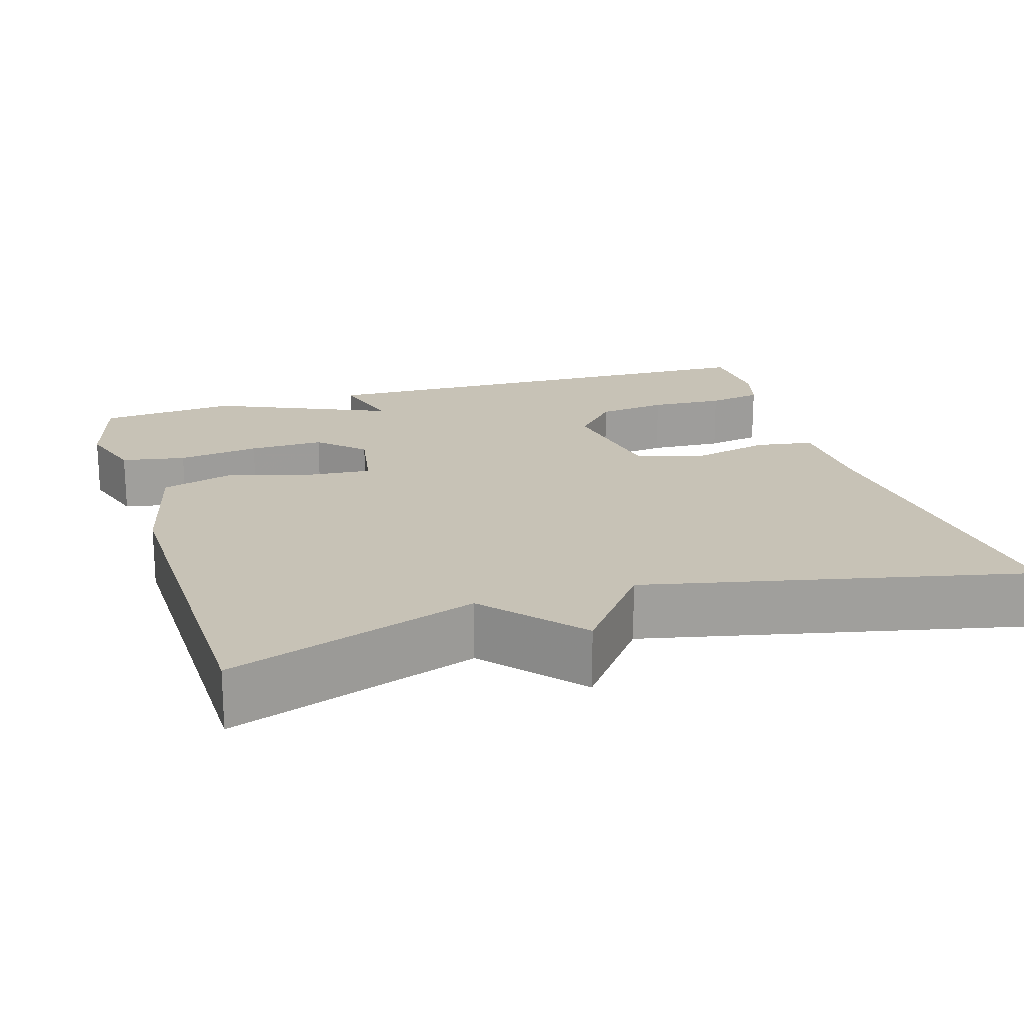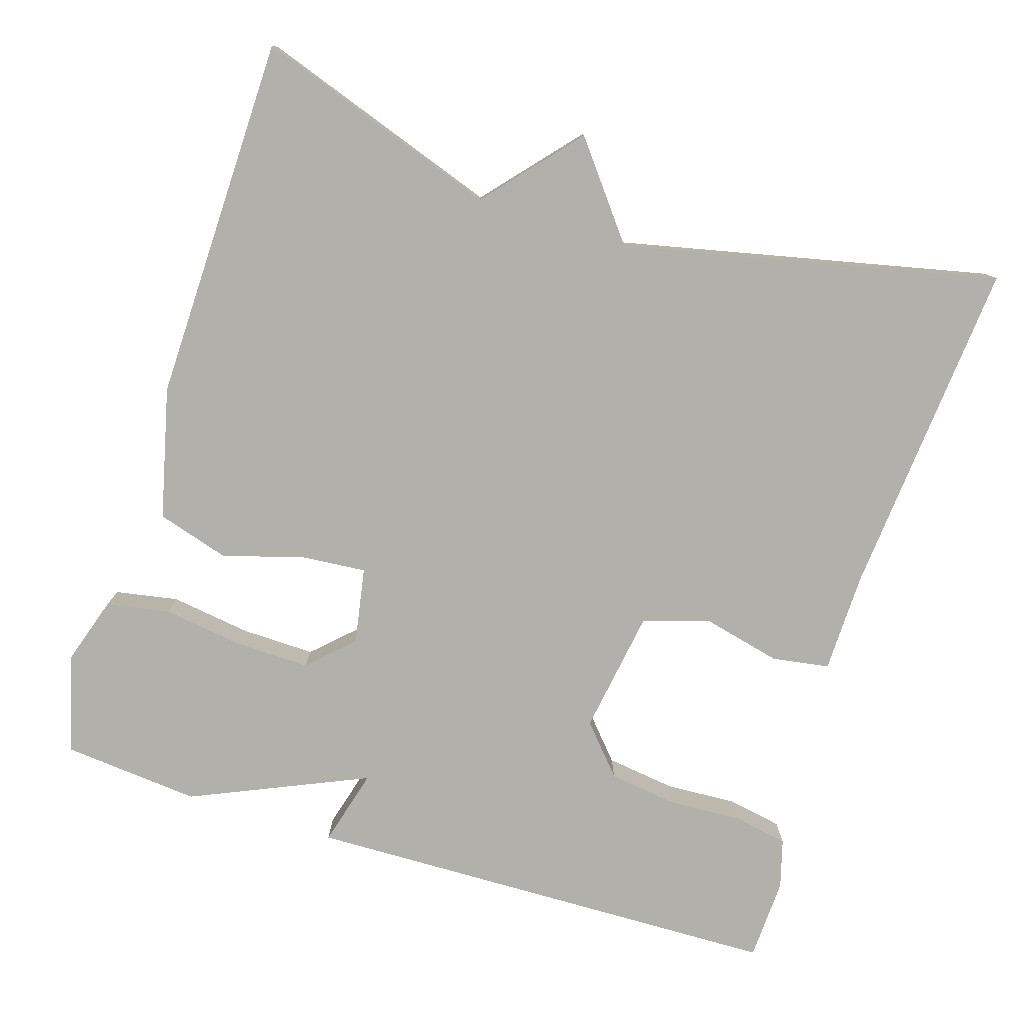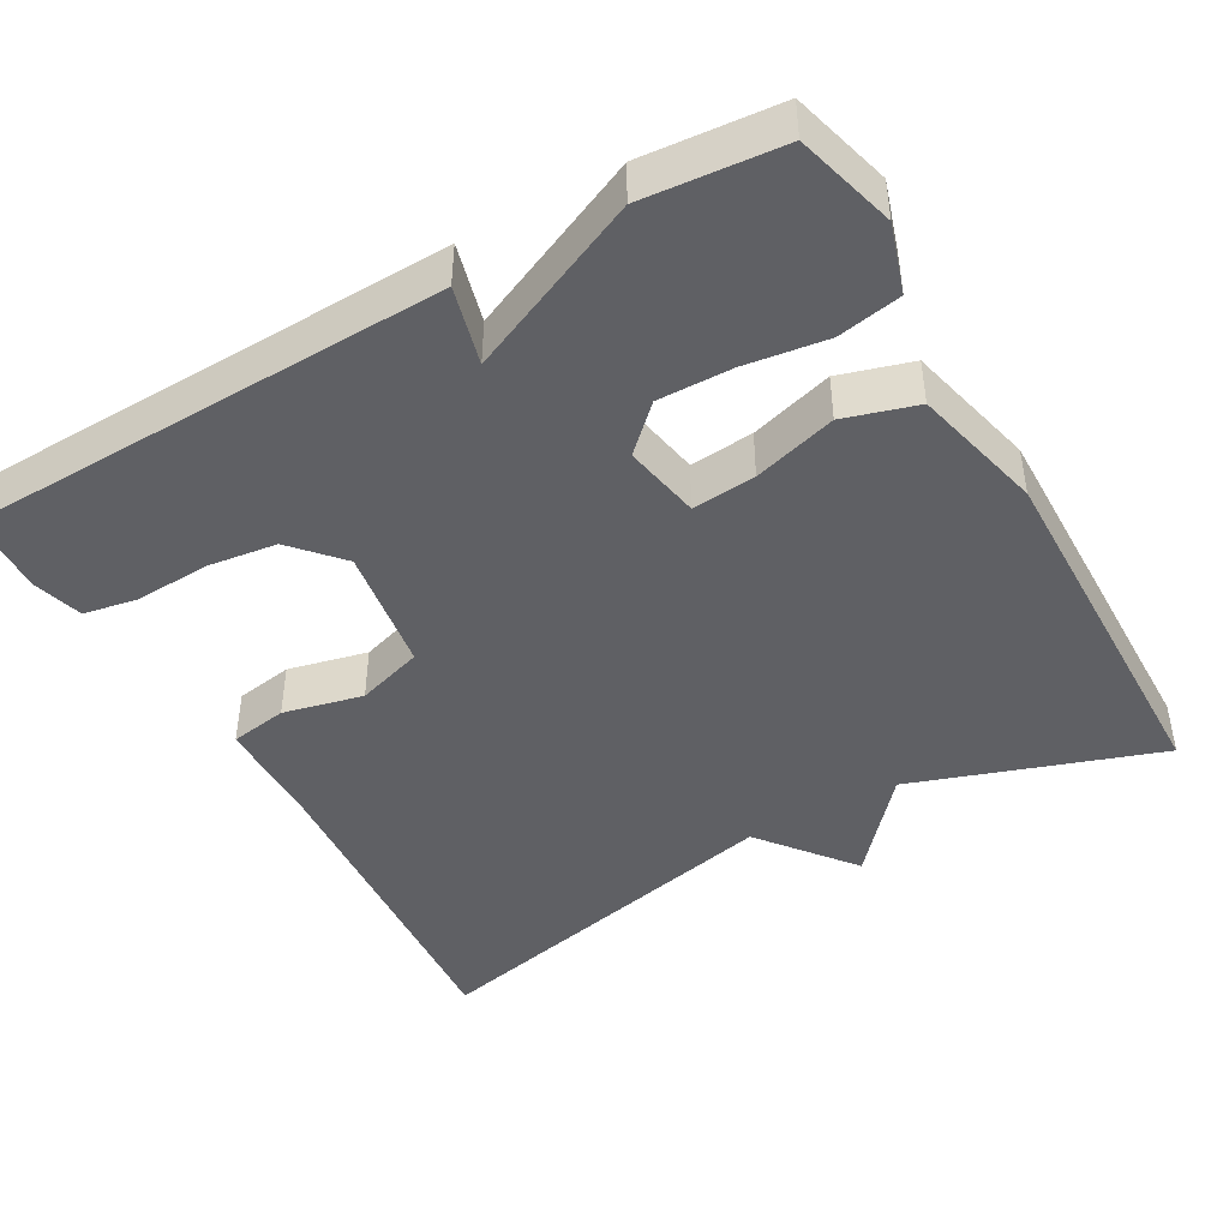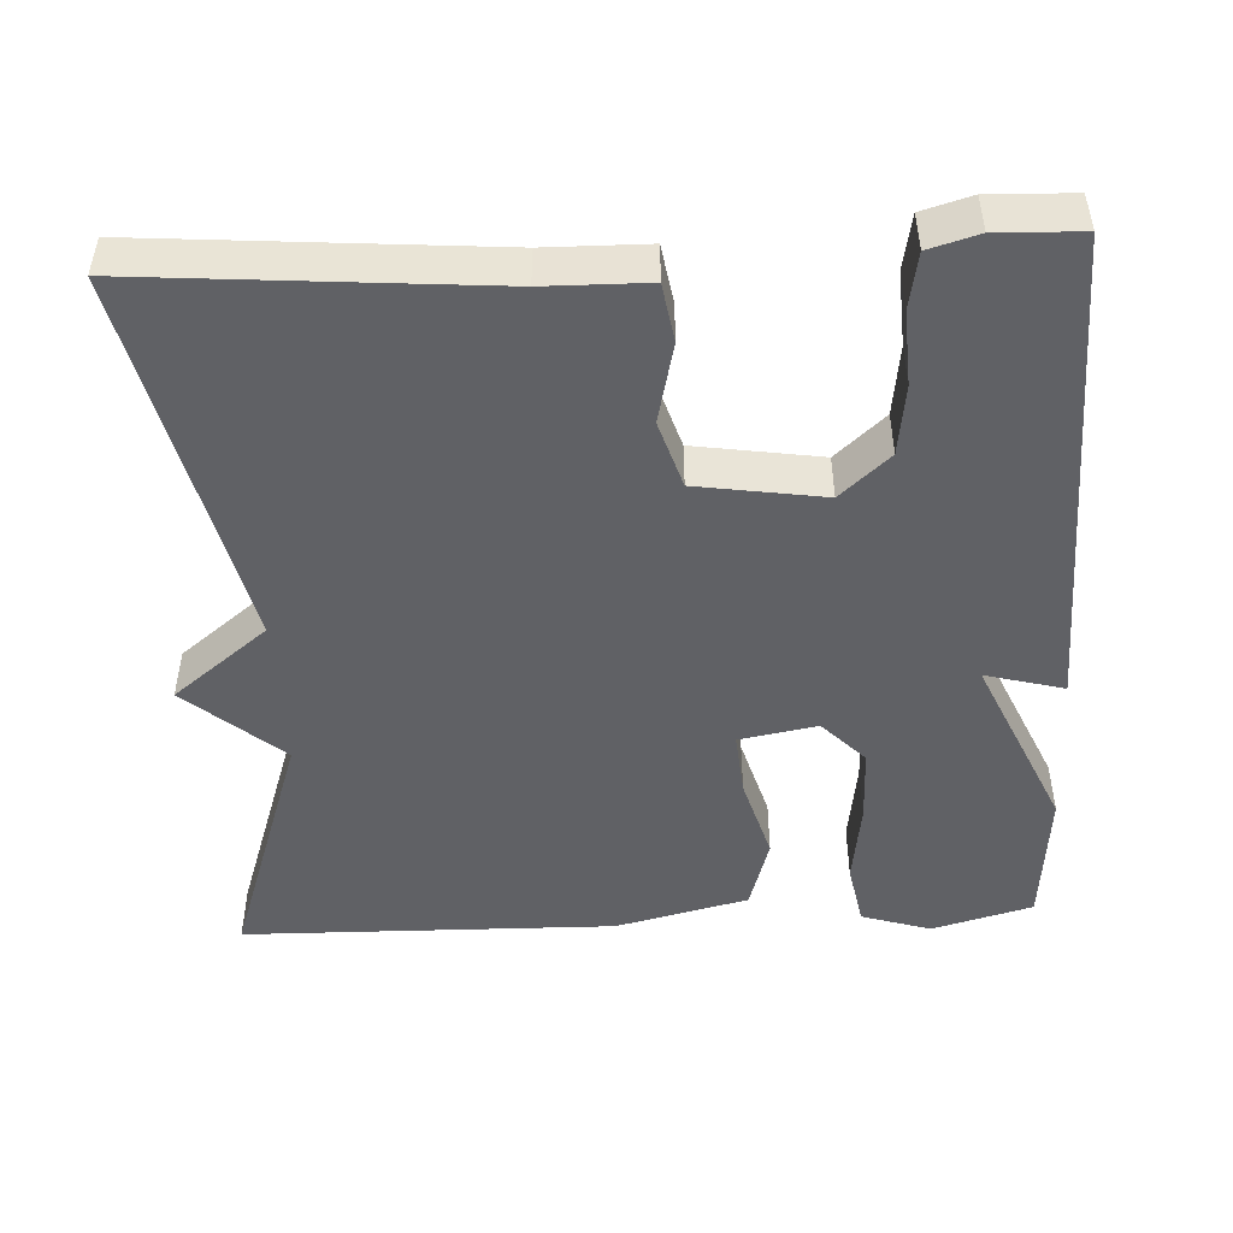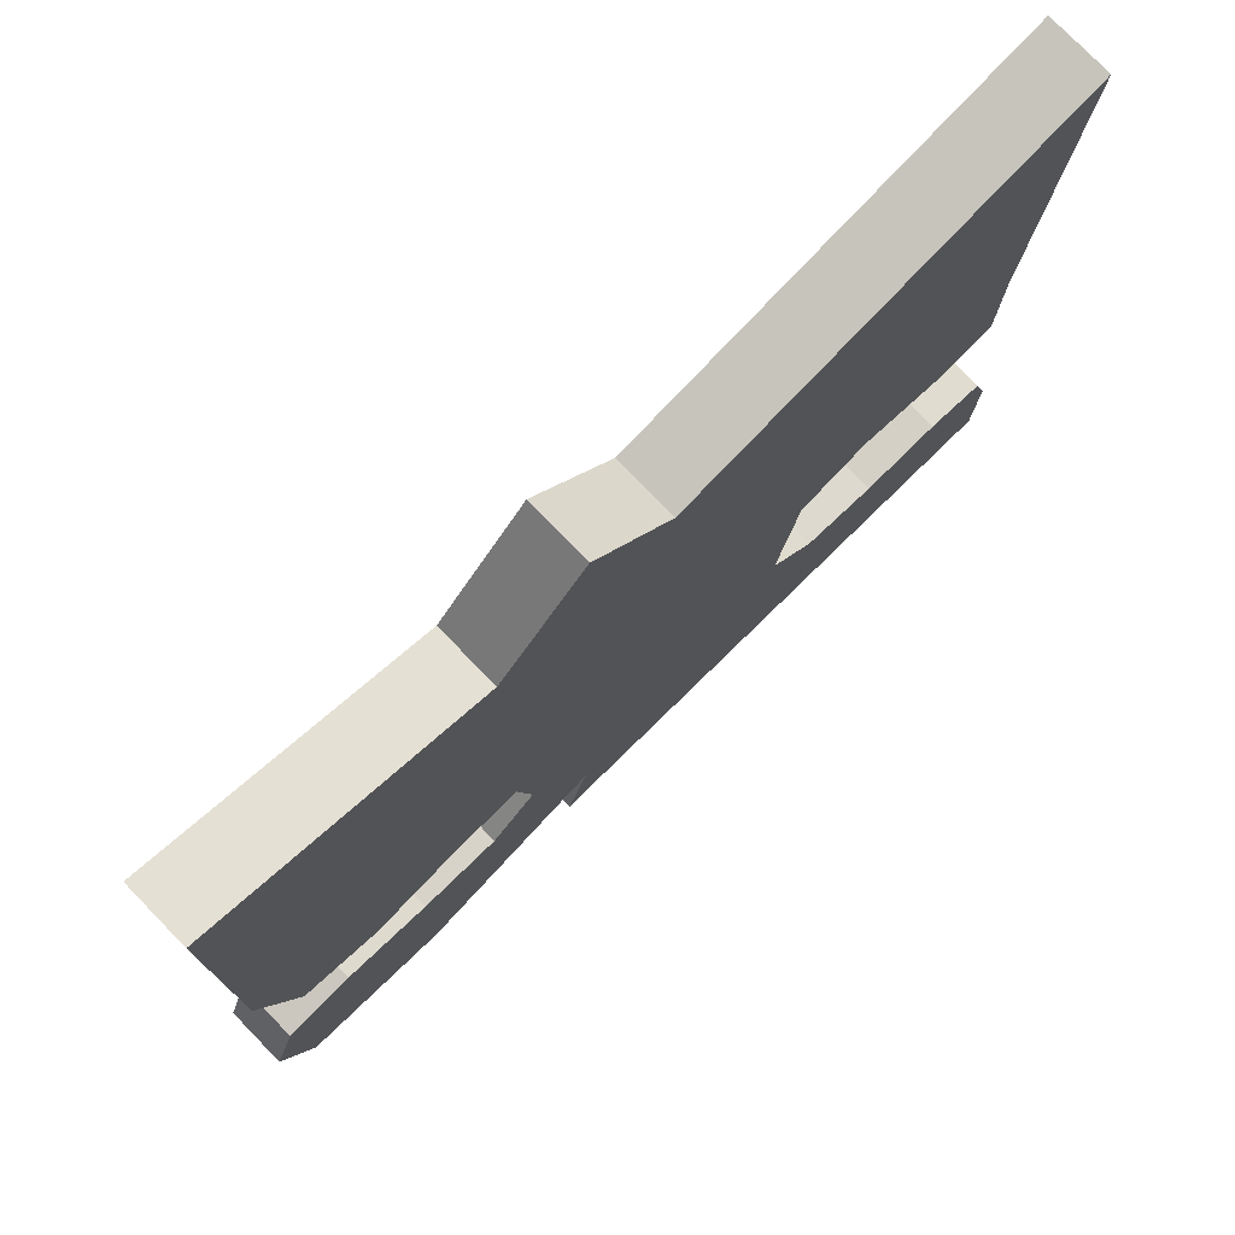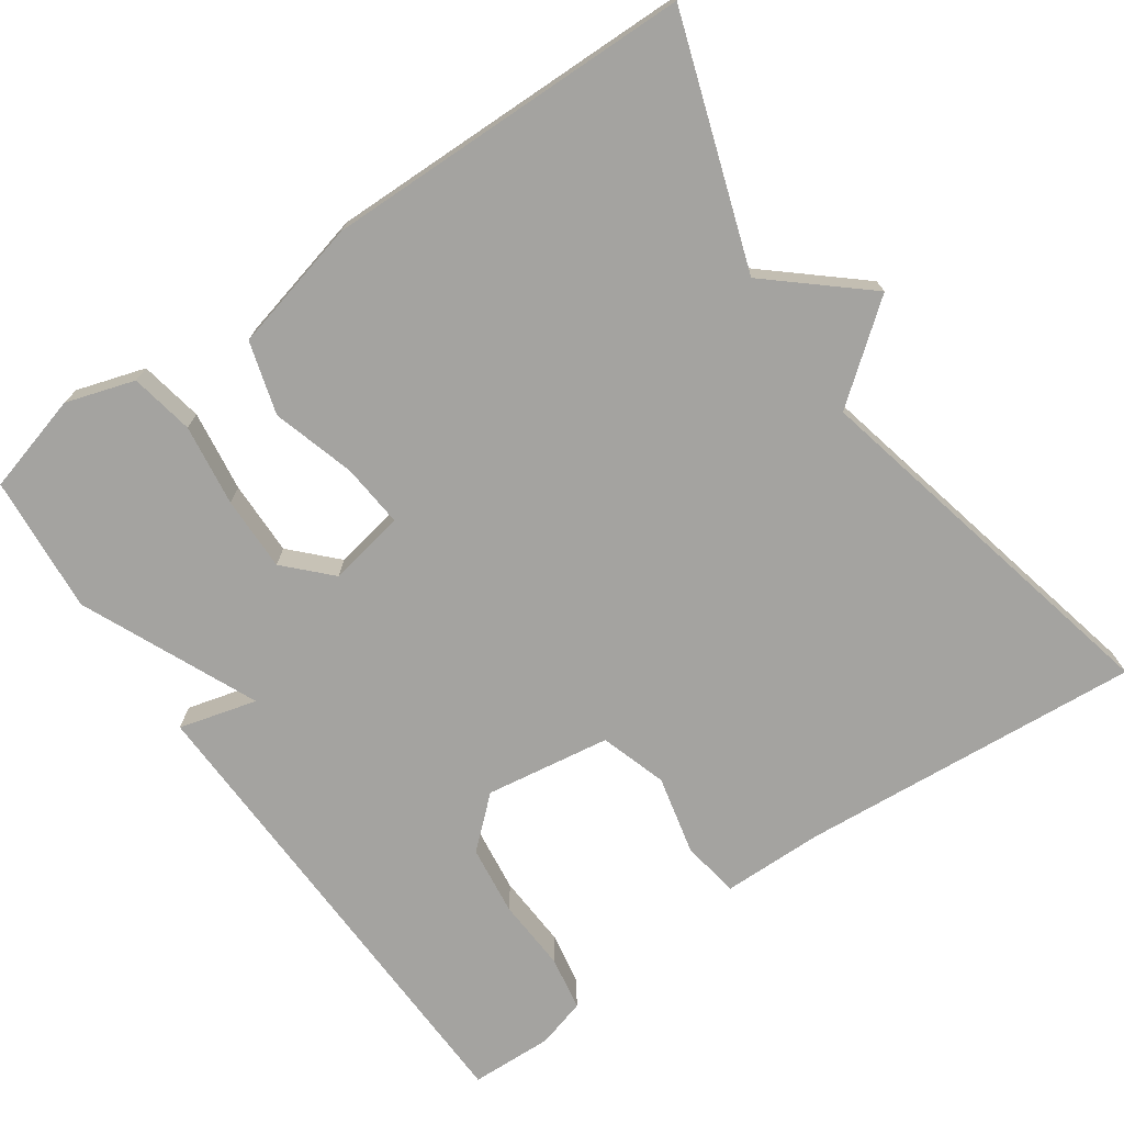
<metadata>
{"format":"obj","ext":"obj","renderer":"f3d","projection":"perspective","resolution":1024,"background":"white","views":[{"elev":19.2,"azim":-17.2,"up":"+Y"},{"elev":-78.5,"azim":-17.5,"up":"+Y"},{"elev":-44.4,"azim":-150.3,"up":"+Y"},{"elev":-48.1,"azim":93.0,"up":"+Y"},{"elev":77.7,"azim":-44.2,"up":"+Z"},{"elev":-73.0,"azim":-54.9,"up":"+Y"}]}
</metadata>
<code>
v -0.5 0.07 -0.5
v -0.535 0.07 -0.372
v -0.507 0.07 -0.284
v -0.425 0.07 -0.269
v -0.32 0.07 -0.284
v -0.224 0.07 -0.286
v -0.168 0.07 -0.232
v -0.186 0.07 -0.133
v -0.268 0.07 -0.14
v -0.375 0.07 -0.171
v -0.468 0.07 -0.143
v -0.509 0.07 0.026
v -0.5 0.07 0.5
v -0.184 0.07 0.392
v -0.079 0.07 0.513
v 0.016 0.07 0.392
v 0.5 0.07 0.5
v 0.464 0.07 0.059
v 0.462 0.07 -0.071
v 0.388 0.07 -0.083
v 0.286 0.07 -0.059
v 0.2 0.07 -0.086
v 0.175 0.07 -0.247
v 0.231 0.07 -0.31
v 0.321 0.07 -0.322
v 0.416 0.07 -0.317
v 0.486 0.07 -0.33
v 0.504 0.07 -0.393
v 0.5 0.07 -0.5
v -0.123 0.07 -0.516
v -0.096 0.07 -0.416
v -0.323 0.07 -0.516
v -0.5 0 -0.5
v -0.535 0 -0.372
v -0.507 0 -0.284
v -0.425 0 -0.269
v -0.32 0 -0.284
v -0.224 0 -0.286
v -0.168 0 -0.232
v -0.186 0 -0.133
v -0.268 0 -0.14
v -0.375 0 -0.171
v -0.468 0 -0.143
v -0.509 0 0.026
v -0.5 0 0.5
v -0.184 0 0.392
v -0.079 0 0.513
v 0.016 0 0.392
v 0.5 0 0.5
v 0.464 0 0.059
v 0.462 0 -0.071
v 0.388 0 -0.083
v 0.286 0 -0.059
v 0.2 0 -0.086
v 0.175 0 -0.247
v 0.231 0 -0.31
v 0.321 0 -0.322
v 0.416 0 -0.317
v 0.486 0 -0.33
v 0.504 0 -0.393
v 0.5 0 -0.5
v -0.123 0 -0.516
v -0.096 0 -0.416
v -0.323 0 -0.516
f 3 4 5
f 2 3 5
f 1 2 5
f 32 1 5
f 31 32 5
f 29 30 31
f 28 29 31
f 27 28 31
f 26 27 31
f 25 26 31
f 31 5 6
f 25 31 6
f 24 25 6
f 23 24 6 7
f 22 23 7 8
f 21 22 8 9
f 18 19 20 21
f 18 21 9
f 17 18 9
f 16 17 9
f 9 10 11
f 16 9 11
f 15 16 11
f 14 15 11
f 11 12 13 14
f 37 36 35
f 37 35 34
f 37 34 33
f 37 33 64
f 37 64 63
f 63 62 61
f 63 61 60
f 63 60 59
f 63 59 58
f 63 58 57
f 38 37 63
f 38 63 57
f 38 57 56
f 39 38 56 55
f 40 39 55 54
f 41 40 54 53
f 53 52 51 50
f 41 53 50
f 41 50 49
f 41 49 48
f 43 42 41
f 43 41 48
f 43 48 47
f 43 47 46
f 46 45 44 43
f 1 33 34 2
f 2 34 35 3
f 3 35 36 4
f 4 36 37 5
f 5 37 38 6
f 6 38 39 7
f 7 39 40 8
f 8 40 41 9
f 9 41 42 10
f 10 42 43 11
f 11 43 44 12
f 12 44 45 13
f 13 45 46 14
f 14 46 47 15
f 15 47 48 16
f 16 48 49 17
f 17 49 50 18
f 18 50 51 19
f 19 51 52 20
f 20 52 53 21
f 21 53 54 22
f 22 54 55 23
f 23 55 56 24
f 24 56 57 25
f 25 57 58 26
f 26 58 59 27
f 27 59 60 28
f 28 60 61 29
f 29 61 62 30
f 30 62 63 31
f 31 63 64 32
f 32 64 33 1

</code>
